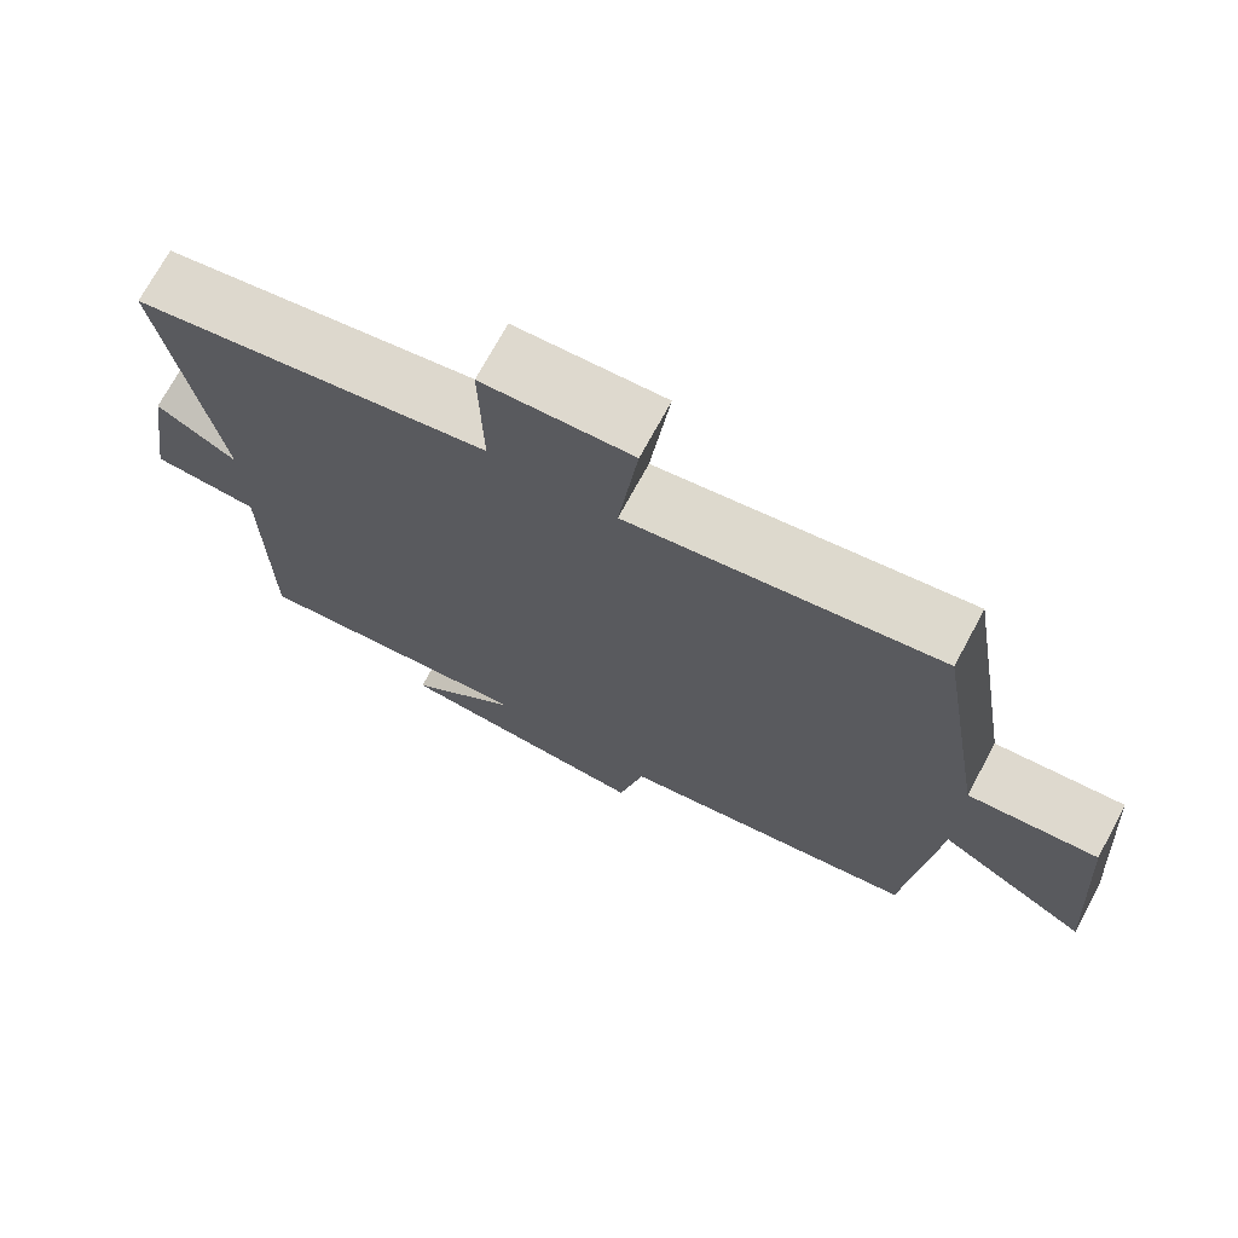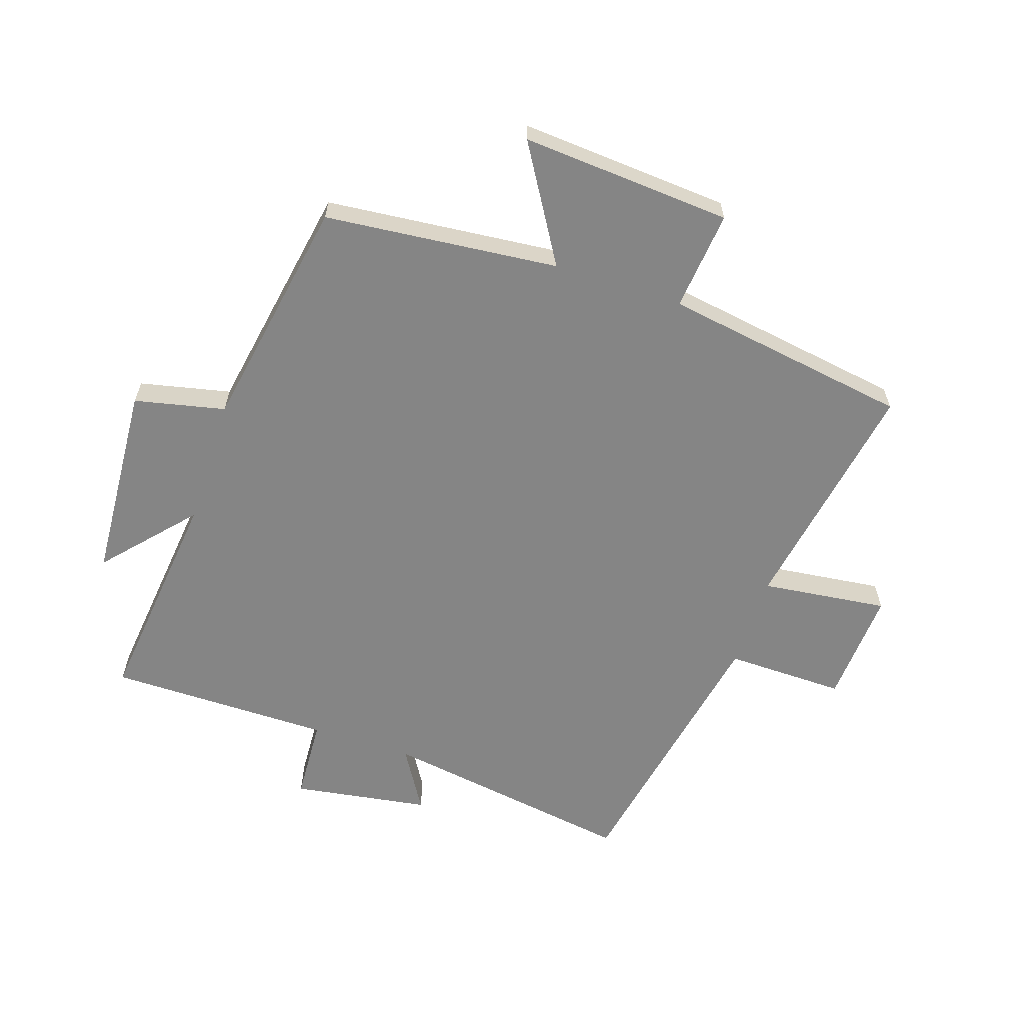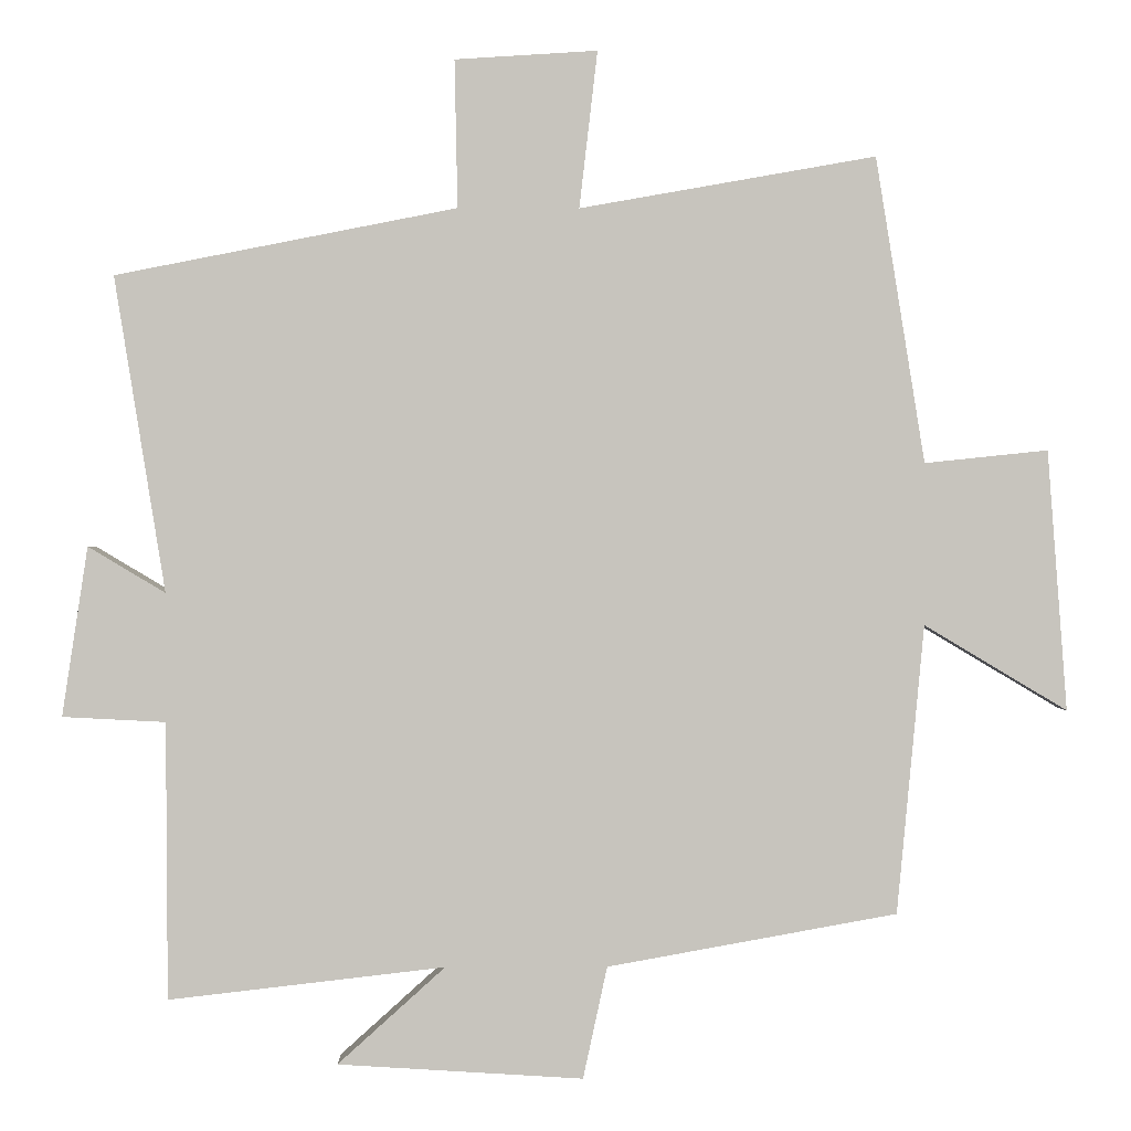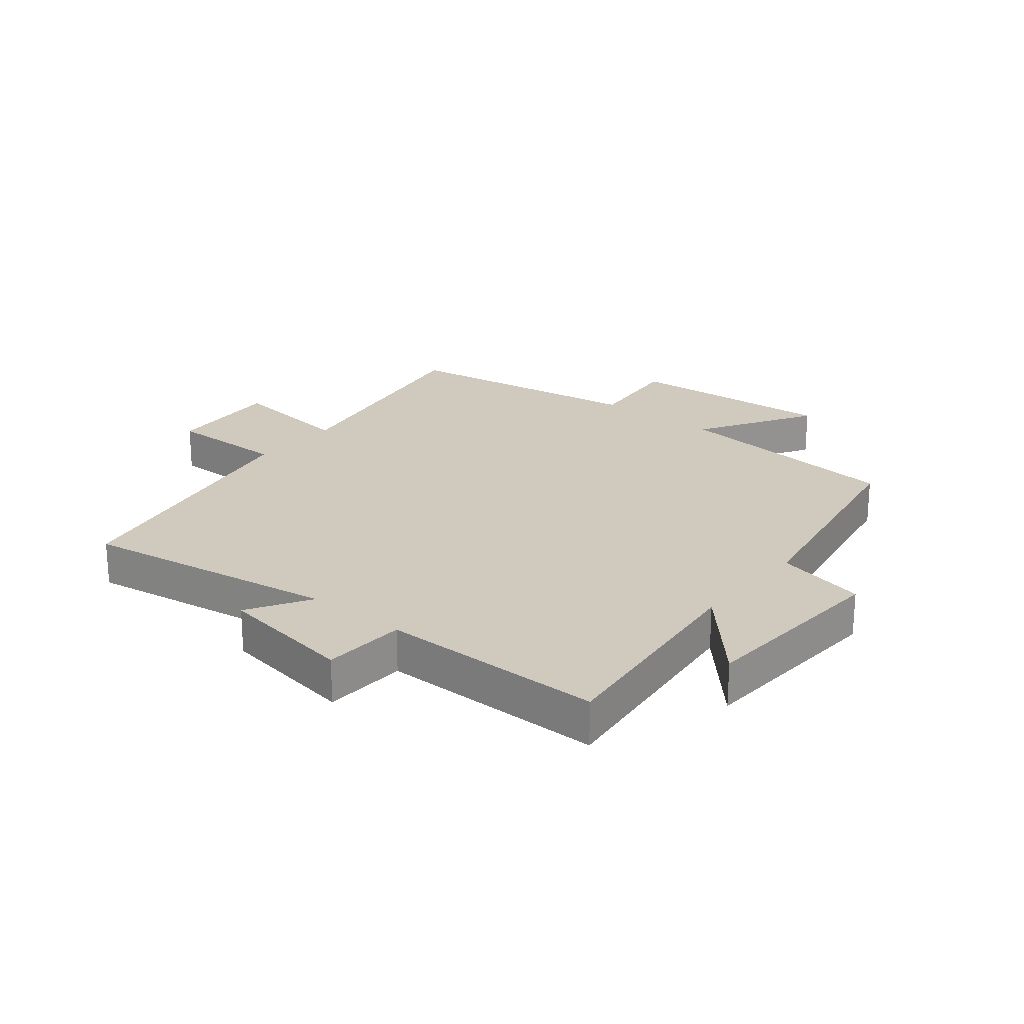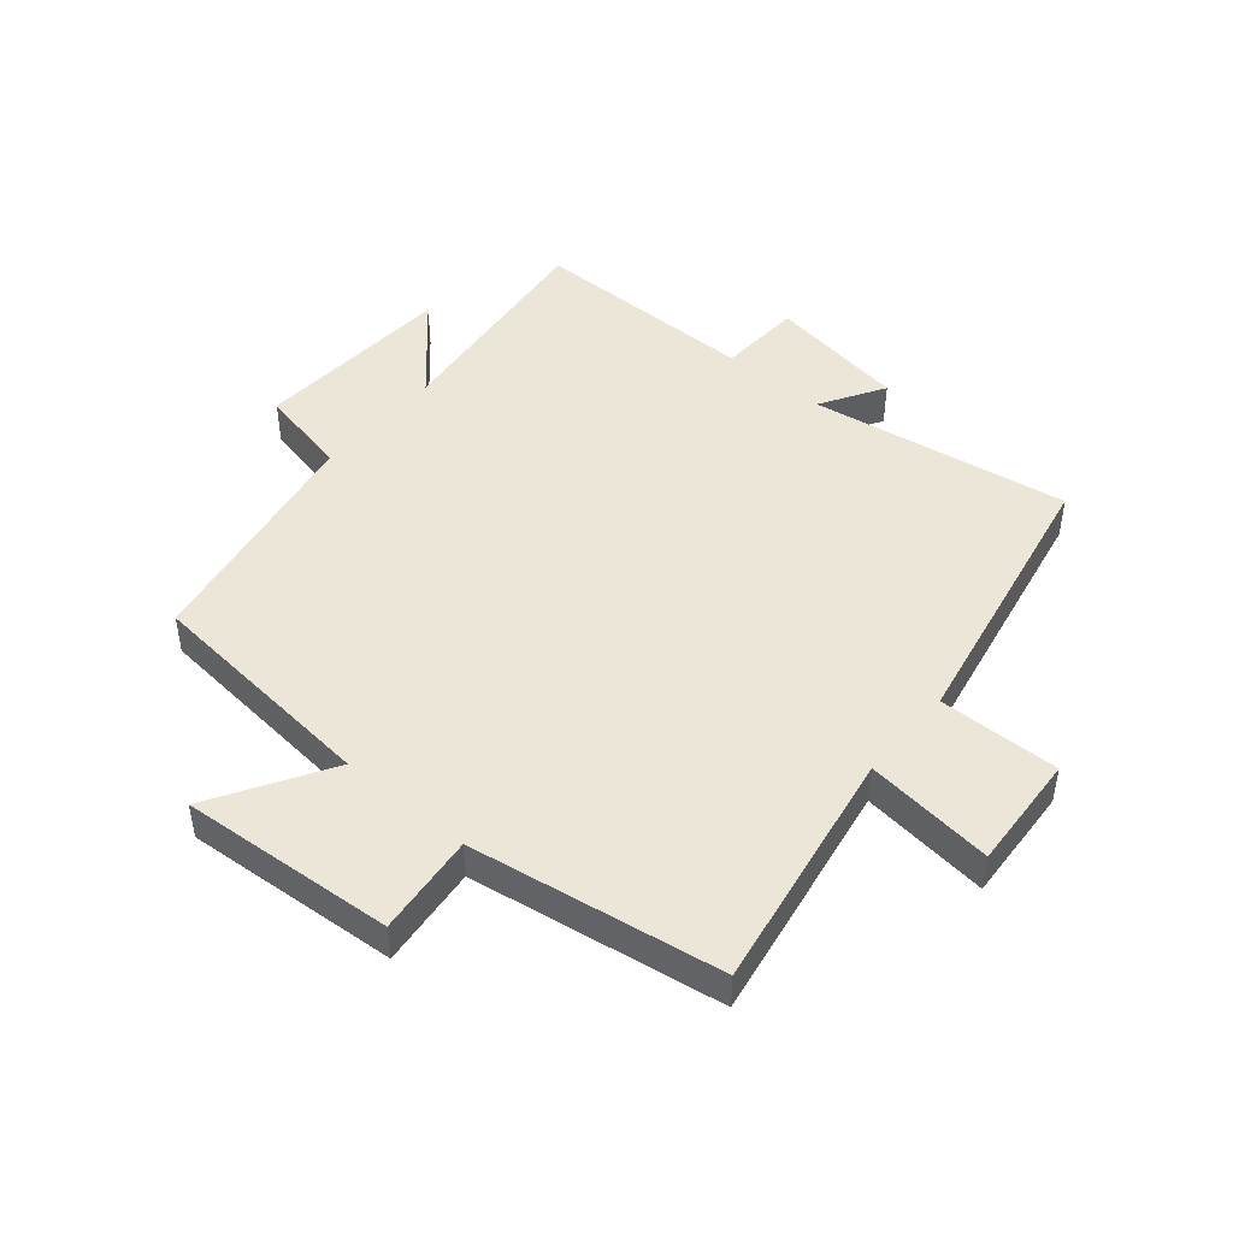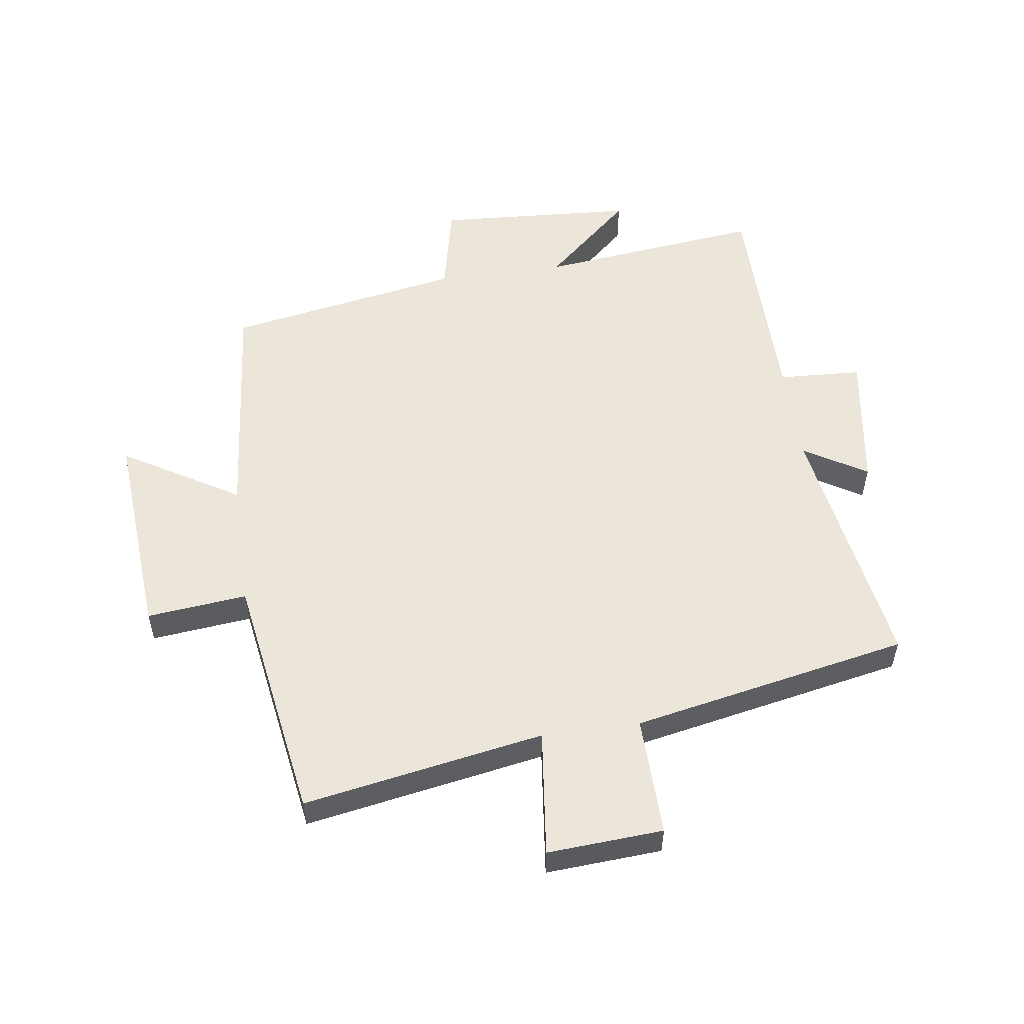
<metadata>
{"format":"obj","ext":"obj","renderer":"f3d","projection":"perspective","resolution":1024,"background":"white","views":[{"elev":72.1,"azim":-151.6,"up":"+Z"},{"elev":-61.8,"azim":-108.1,"up":"+Y"},{"elev":0.7,"azim":179.0,"up":"+Z"},{"elev":23.0,"azim":129.3,"up":"+Y"},{"elev":46.5,"azim":-49.7,"up":"+Y"},{"elev":54.3,"azim":-8.0,"up":"+Y"}]}
</metadata>
<code>
v -0.464 0.07 -0.431
v -0.5 0.07 -0.049
v -0.689 0.07 -0.162
v -0.663 0.07 0.182
v -0.5 0.07 0.165
v -0.435 0.07 0.569
v -0.044 0.07 0.5
v -0.068 0.07 0.707
v 0.12 0.07 0.695
v 0.116 0.07 0.5
v 0.567 0.07 0.411
v 0.5 0.07 -0.006
v 0.602 0.07 0.055
v 0.636 0.07 -0.169
v 0.5 0.07 -0.176
v 0.498 0.07 -0.542
v 0.133 0.07 -0.5
v 0.275 0.07 -0.628
v -0.049 0.07 -0.648
v -0.081 0.07 -0.5
v -0.464 0 -0.431
v -0.5 0 -0.049
v -0.689 0 -0.162
v -0.663 0 0.182
v -0.5 0 0.165
v -0.435 0 0.569
v -0.044 0 0.5
v -0.068 0 0.707
v 0.12 0 0.695
v 0.116 0 0.5
v 0.567 0 0.411
v 0.5 0 -0.006
v 0.602 0 0.055
v 0.636 0 -0.169
v 0.5 0 -0.176
v 0.498 0 -0.542
v 0.133 0 -0.5
v 0.275 0 -0.628
v -0.049 0 -0.648
v -0.081 0 -0.5
f 17 18 19 20
f 17 20 1 2
f 15 16 17 2
f 12 13 14 15
f 12 15 2
f 10 11 12 2
f 7 8 9 10
f 7 10 2 3
f 5 6 7
f 5 7 3
f 3 4 5
f 40 39 38 37
f 22 21 40 37
f 22 37 36 35
f 35 34 33 32
f 22 35 32
f 22 32 31 30
f 30 29 28 27
f 23 22 30 27
f 27 26 25
f 23 27 25
f 25 24 23
f 1 21 22 2
f 2 22 23 3
f 3 23 24 4
f 4 24 25 5
f 5 25 26 6
f 6 26 27 7
f 7 27 28 8
f 8 28 29 9
f 9 29 30 10
f 10 30 31 11
f 11 31 32 12
f 12 32 33 13
f 13 33 34 14
f 14 34 35 15
f 15 35 36 16
f 16 36 37 17
f 17 37 38 18
f 18 38 39 19
f 19 39 40 20
f 20 40 21 1

</code>
